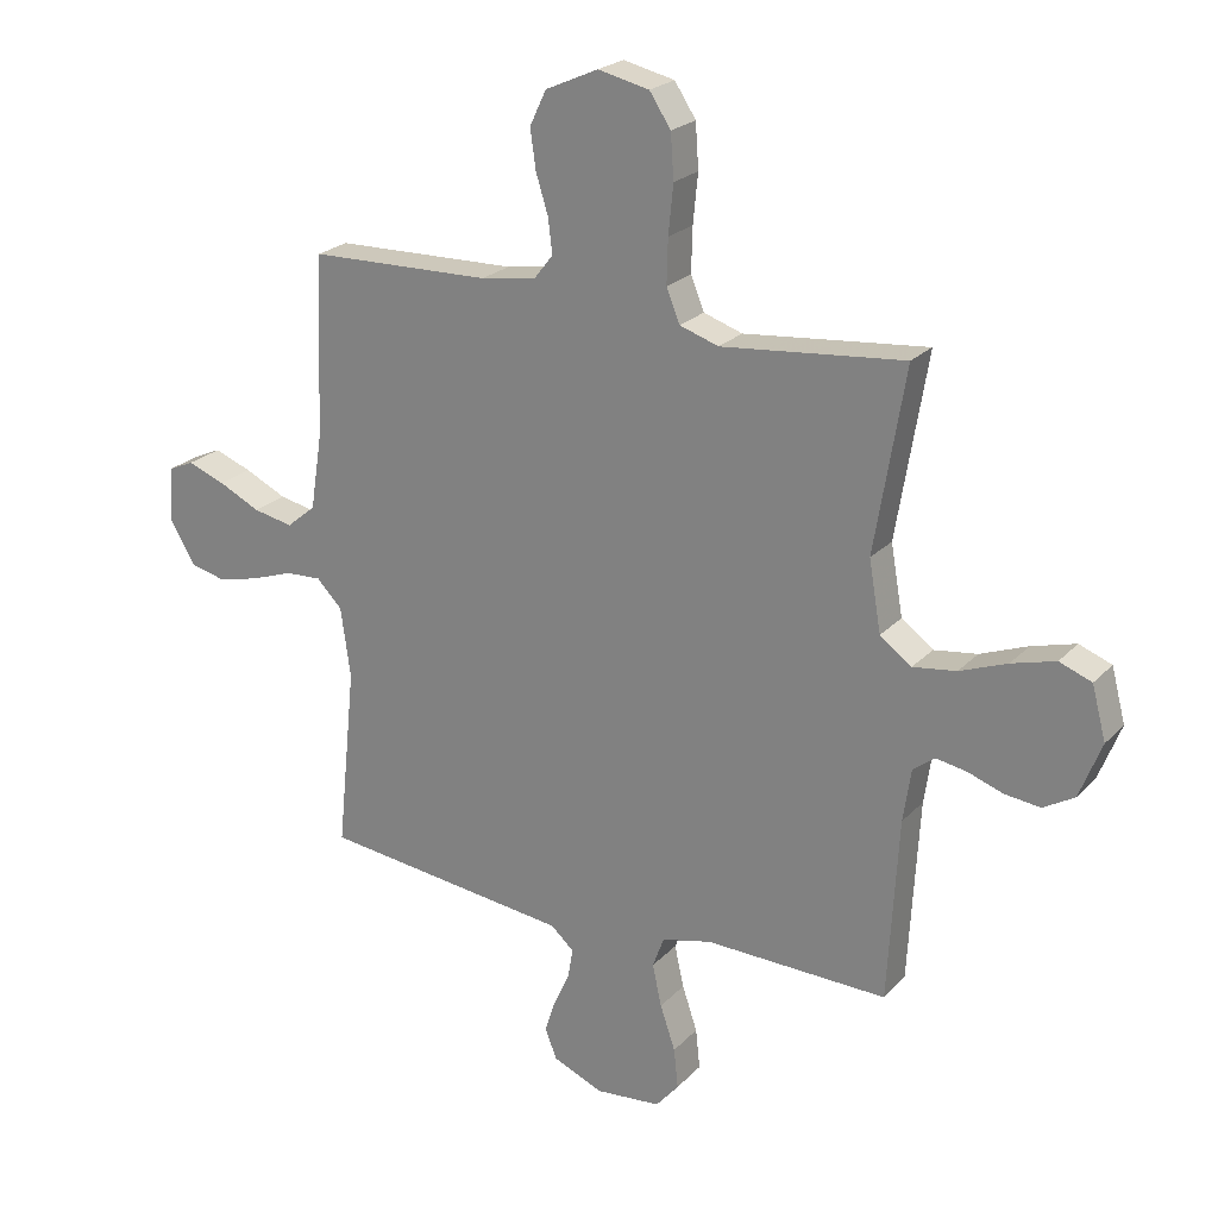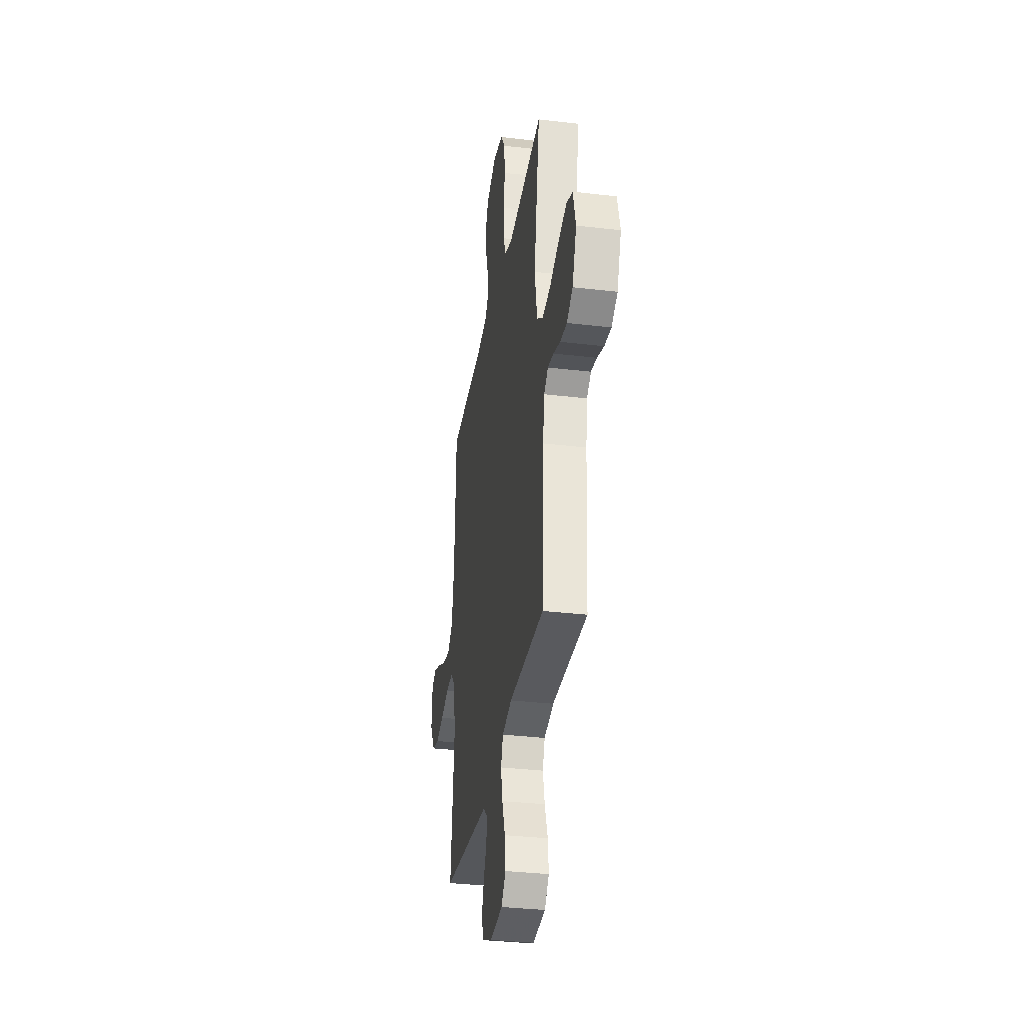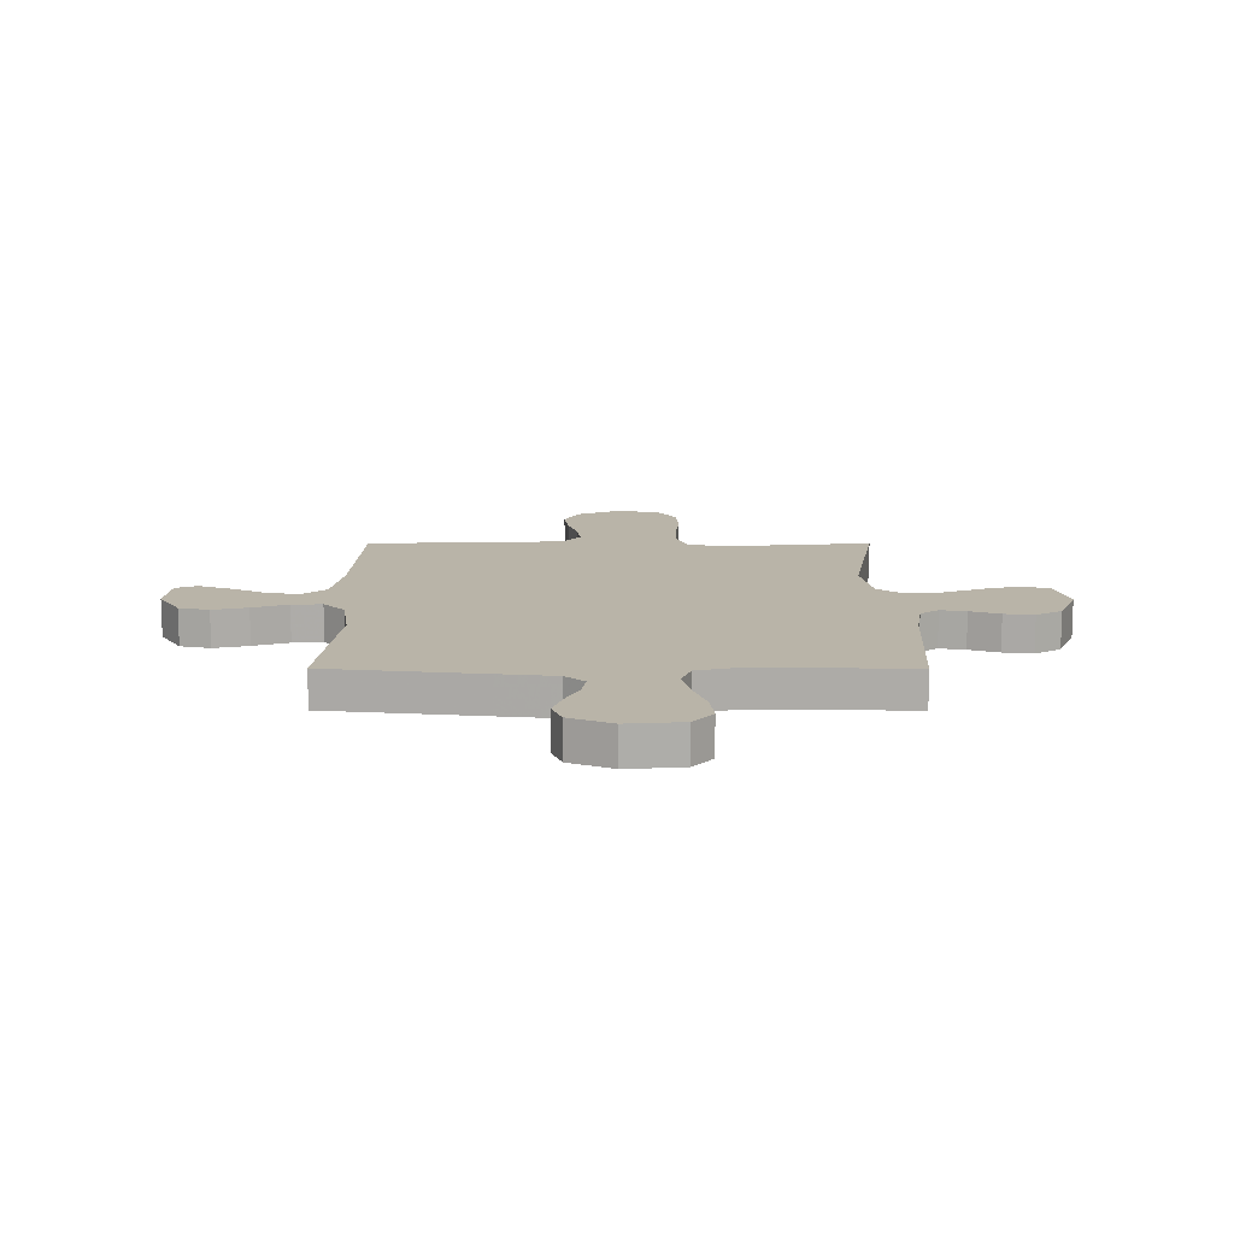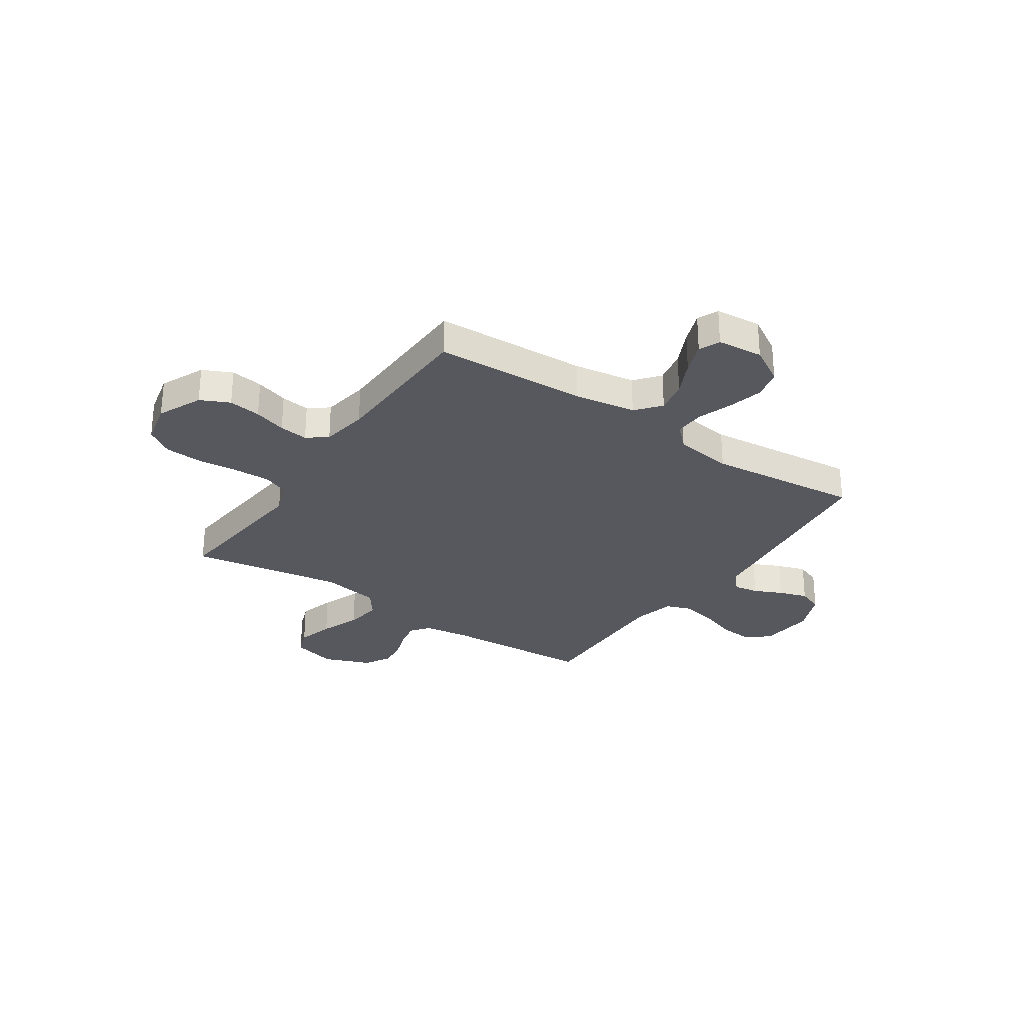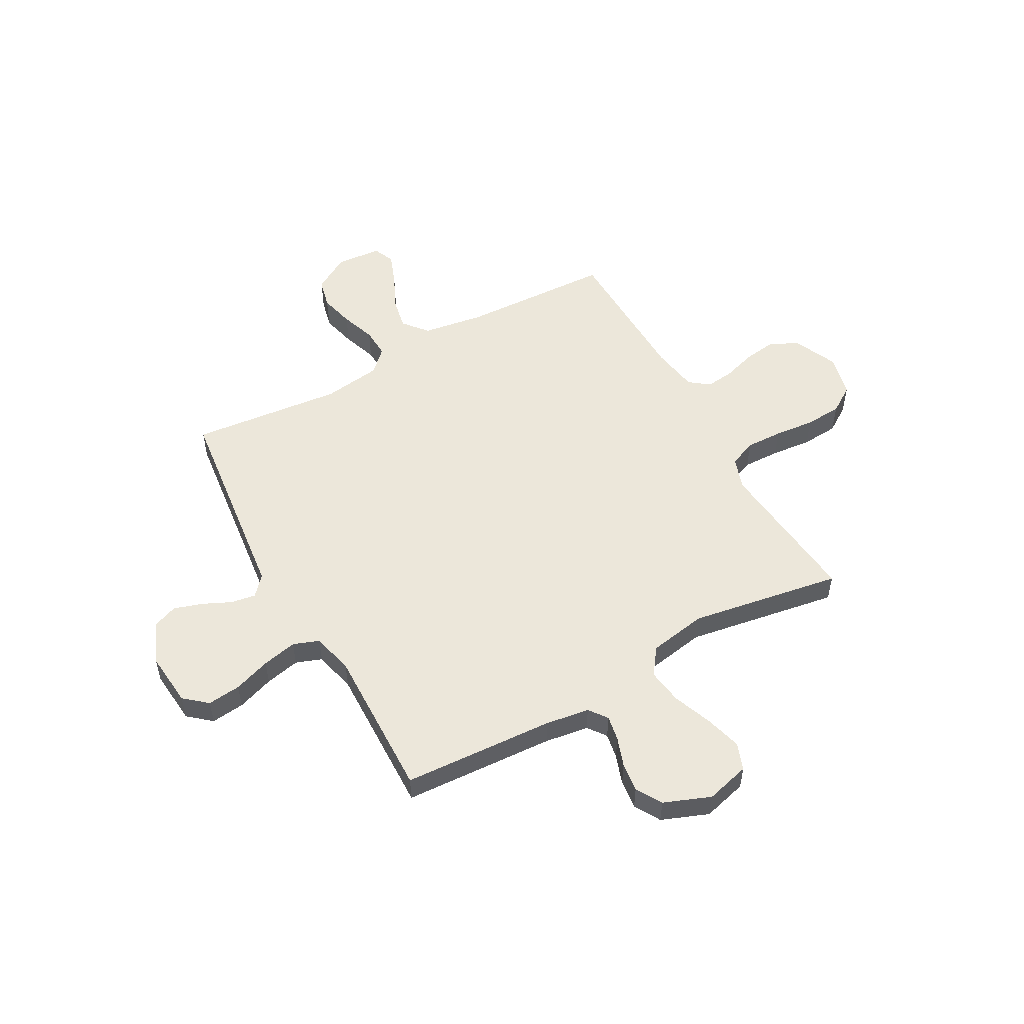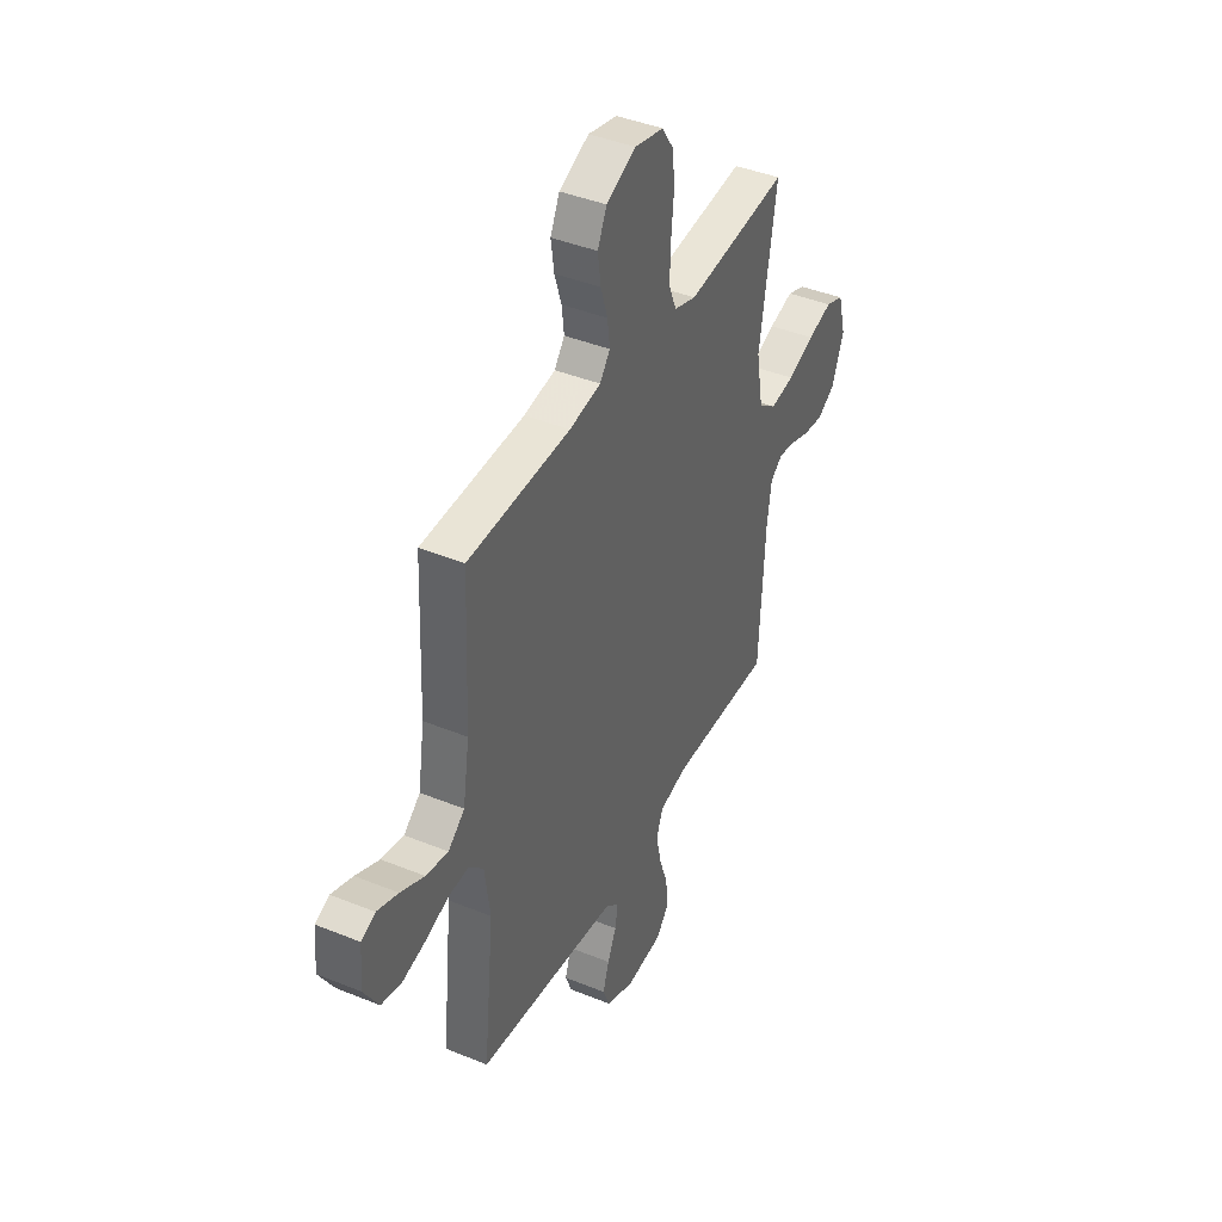
<metadata>
{"format":"obj","ext":"obj","renderer":"f3d","projection":"perspective","resolution":1024,"background":"white","views":[{"elev":23.0,"azim":-148.7,"up":"+Z"},{"elev":-33.1,"azim":-99.3,"up":"+Z"},{"elev":13.3,"azim":-179.9,"up":"+Y"},{"elev":-28.9,"azim":55.9,"up":"+Y"},{"elev":53.1,"azim":-119.0,"up":"+Y"},{"elev":41.6,"azim":116.2,"up":"+Z"}]}
</metadata>
<code>
v 0.5 0.07 0.5
v 0.513 0.07 0.2
v 0.532 0.07 0.079
v 0.58 0.07 0.039
v 0.645 0.07 0.052
v 0.714 0.07 0.085
v 0.776 0.07 0.108
v 0.817 0.07 0.09
v 0.825 0.07 0
v 0.782 0.07 -0.072
v 0.723 0.07 -0.086
v 0.655 0.07 -0.069
v 0.586 0.07 -0.045
v 0.527 0.07 -0.042
v 0.485 0.07 -0.085
v 0.469 0.07 -0.2
v 0.5 0.07 -0.5
v 0.2 0.07 -0.535
v 0.088 0.07 -0.548
v 0.05 0.07 -0.582
v 0.058 0.07 -0.631
v 0.084 0.07 -0.687
v 0.102 0.07 -0.743
v 0.083 0.07 -0.792
v 0 0.07 -0.827
v -0.108 0.07 -0.817
v -0.146 0.07 -0.772
v -0.139 0.07 -0.706
v -0.114 0.07 -0.633
v -0.099 0.07 -0.564
v -0.118 0.07 -0.513
v -0.2 0.07 -0.493
v -0.5 0.07 -0.5
v -0.517 0.07 -0.2
v -0.53 0.07 -0.113
v -0.566 0.07 -0.086
v -0.616 0.07 -0.095
v -0.674 0.07 -0.115
v -0.732 0.07 -0.122
v -0.783 0.07 -0.092
v -0.819 0.07 0
v -0.796 0.07 0.087
v -0.743 0.07 0.107
v -0.671 0.07 0.087
v -0.593 0.07 0.057
v -0.522 0.07 0.047
v -0.47 0.07 0.085
v -0.45 0.07 0.2
v -0.5 0.07 0.5
v -0.2 0.07 0.47
v -0.136 0.07 0.491
v -0.114 0.07 0.545
v -0.116 0.07 0.618
v -0.124 0.07 0.698
v -0.119 0.07 0.771
v -0.084 0.07 0.824
v 0 0.07 0.843
v 0.087 0.07 0.804
v 0.114 0.07 0.747
v 0.105 0.07 0.683
v 0.085 0.07 0.619
v 0.078 0.07 0.562
v 0.108 0.07 0.523
v 0.2 0.07 0.508
v 0.5 0 0.5
v 0.513 0 0.2
v 0.532 0 0.079
v 0.58 0 0.039
v 0.645 0 0.052
v 0.714 0 0.085
v 0.776 0 0.108
v 0.817 0 0.09
v 0.825 0 0
v 0.782 0 -0.072
v 0.723 0 -0.086
v 0.655 0 -0.069
v 0.586 0 -0.045
v 0.527 0 -0.042
v 0.485 0 -0.085
v 0.469 0 -0.2
v 0.5 0 -0.5
v 0.2 0 -0.535
v 0.088 0 -0.548
v 0.05 0 -0.582
v 0.058 0 -0.631
v 0.084 0 -0.687
v 0.102 0 -0.743
v 0.083 0 -0.792
v 0 0 -0.827
v -0.108 0 -0.817
v -0.146 0 -0.772
v -0.139 0 -0.706
v -0.114 0 -0.633
v -0.099 0 -0.564
v -0.118 0 -0.513
v -0.2 0 -0.493
v -0.5 0 -0.5
v -0.517 0 -0.2
v -0.53 0 -0.113
v -0.566 0 -0.086
v -0.616 0 -0.095
v -0.674 0 -0.115
v -0.732 0 -0.122
v -0.783 0 -0.092
v -0.819 0 0
v -0.796 0 0.087
v -0.743 0 0.107
v -0.671 0 0.087
v -0.593 0 0.057
v -0.522 0 0.047
v -0.47 0 0.085
v -0.45 0 0.2
v -0.5 0 0.5
v -0.2 0 0.47
v -0.136 0 0.491
v -0.114 0 0.545
v -0.116 0 0.618
v -0.124 0 0.698
v -0.119 0 0.771
v -0.084 0 0.824
v 0 0 0.843
v 0.087 0 0.804
v 0.114 0 0.747
v 0.105 0 0.683
v 0.085 0 0.619
v 0.078 0 0.562
v 0.108 0 0.523
v 0.2 0 0.508
f 58 59 60 61
f 58 61 62
f 57 58 62
f 56 57 62
f 53 54 55 56
f 52 53 56 62
f 51 52 62 63
f 48 49 50
f 47 48 50 51
f 42 43 44 45
f 40 41 42 45
f 40 45 46
f 37 38 39 40
f 36 37 40 46
f 35 36 46 47
f 32 33 34
f 31 32 34 35
f 26 27 28 29
f 26 29 30
f 25 26 30
f 24 25 30 31
f 21 22 23 24
f 20 21 24 31
f 16 17 18 19
f 15 16 19 20
f 10 11 12 13
f 8 9 10 13
f 8 13 14
f 5 6 7 8
f 5 8 14
f 4 5 14
f 3 4 14 15
f 64 1 2
f 47 51 63 64
f 31 35 47 64
f 15 20 31 64
f 2 3 15 64
f 125 124 123 122
f 126 125 122
f 126 122 121
f 126 121 120
f 120 119 118 117
f 126 120 117 116
f 127 126 116 115
f 114 113 112
f 115 114 112 111
f 109 108 107 106
f 109 106 105 104
f 110 109 104
f 104 103 102 101
f 110 104 101 100
f 111 110 100 99
f 98 97 96
f 99 98 96 95
f 93 92 91 90
f 94 93 90
f 94 90 89
f 95 94 89 88
f 88 87 86 85
f 95 88 85 84
f 83 82 81 80
f 84 83 80 79
f 77 76 75 74
f 77 74 73 72
f 78 77 72
f 72 71 70 69
f 78 72 69
f 78 69 68
f 79 78 68 67
f 66 65 128
f 128 127 115 111
f 128 111 99 95
f 128 95 84 79
f 128 79 67 66
f 1 65 66 2
f 2 66 67 3
f 3 67 68 4
f 4 68 69 5
f 5 69 70 6
f 6 70 71 7
f 7 71 72 8
f 8 72 73 9
f 9 73 74 10
f 10 74 75 11
f 11 75 76 12
f 12 76 77 13
f 13 77 78 14
f 14 78 79 15
f 15 79 80 16
f 16 80 81 17
f 17 81 82 18
f 18 82 83 19
f 19 83 84 20
f 20 84 85 21
f 21 85 86 22
f 22 86 87 23
f 23 87 88 24
f 24 88 89 25
f 25 89 90 26
f 26 90 91 27
f 27 91 92 28
f 28 92 93 29
f 29 93 94 30
f 30 94 95 31
f 31 95 96 32
f 32 96 97 33
f 33 97 98 34
f 34 98 99 35
f 35 99 100 36
f 36 100 101 37
f 37 101 102 38
f 38 102 103 39
f 39 103 104 40
f 40 104 105 41
f 41 105 106 42
f 42 106 107 43
f 43 107 108 44
f 44 108 109 45
f 45 109 110 46
f 46 110 111 47
f 47 111 112 48
f 48 112 113 49
f 49 113 114 50
f 50 114 115 51
f 51 115 116 52
f 52 116 117 53
f 53 117 118 54
f 54 118 119 55
f 55 119 120 56
f 56 120 121 57
f 57 121 122 58
f 58 122 123 59
f 59 123 124 60
f 60 124 125 61
f 61 125 126 62
f 62 126 127 63
f 63 127 128 64
f 64 128 65 1

</code>
